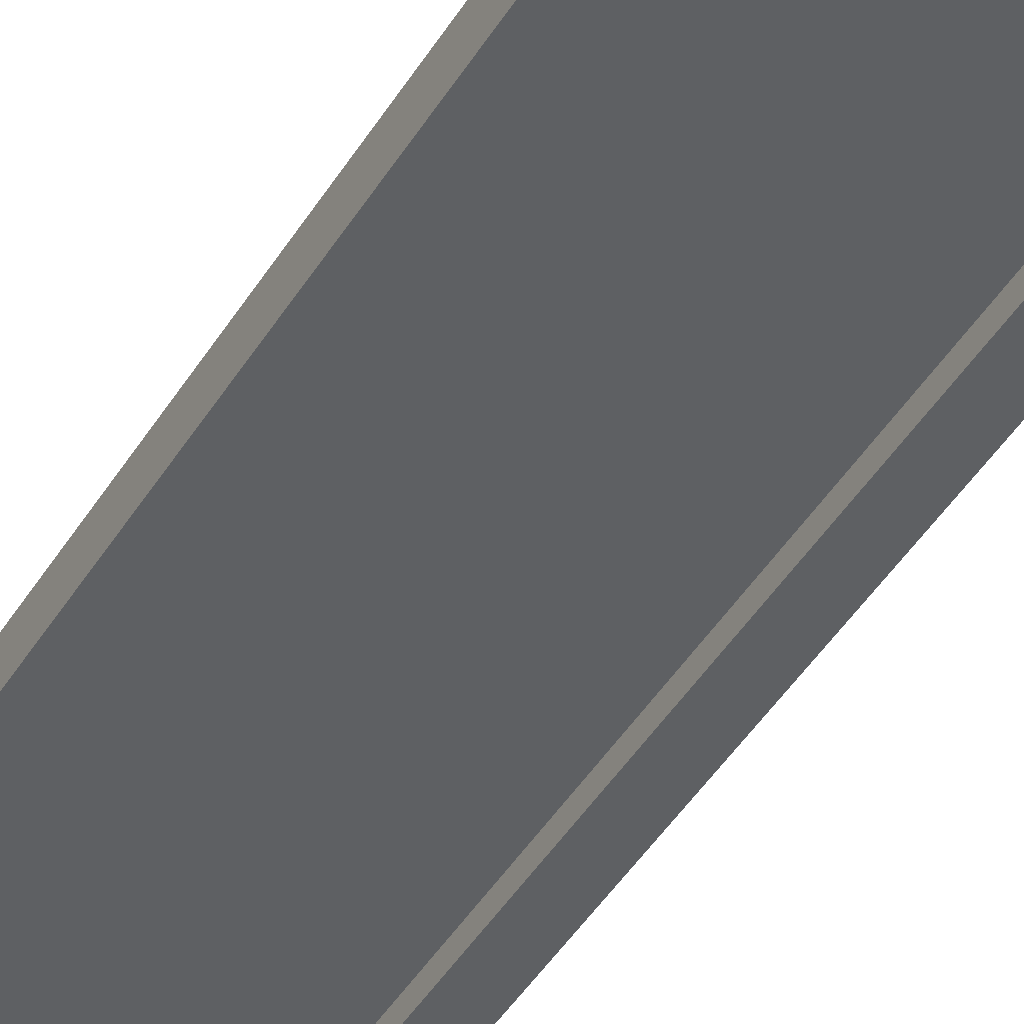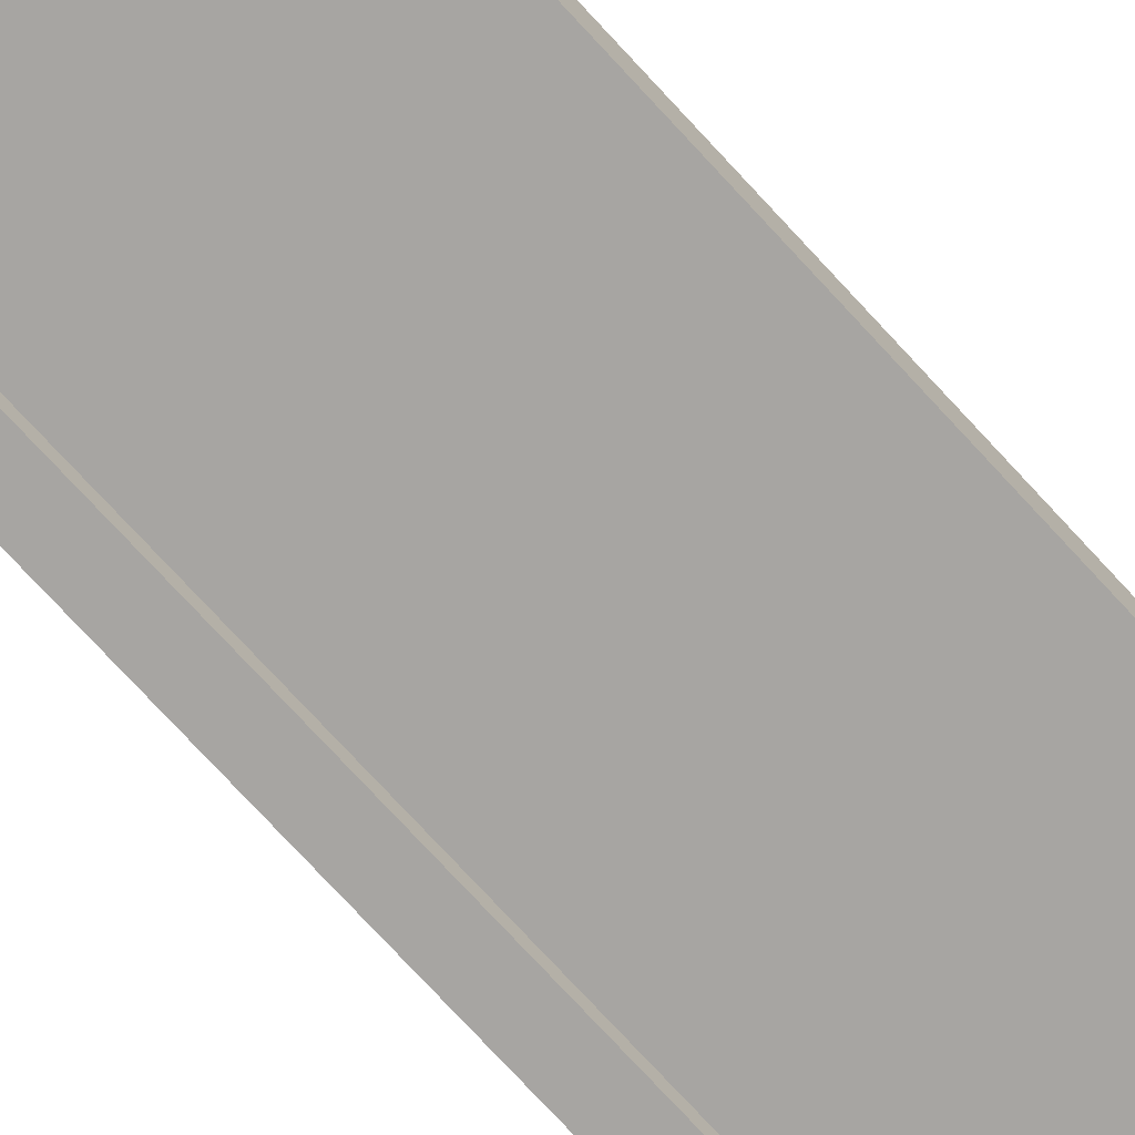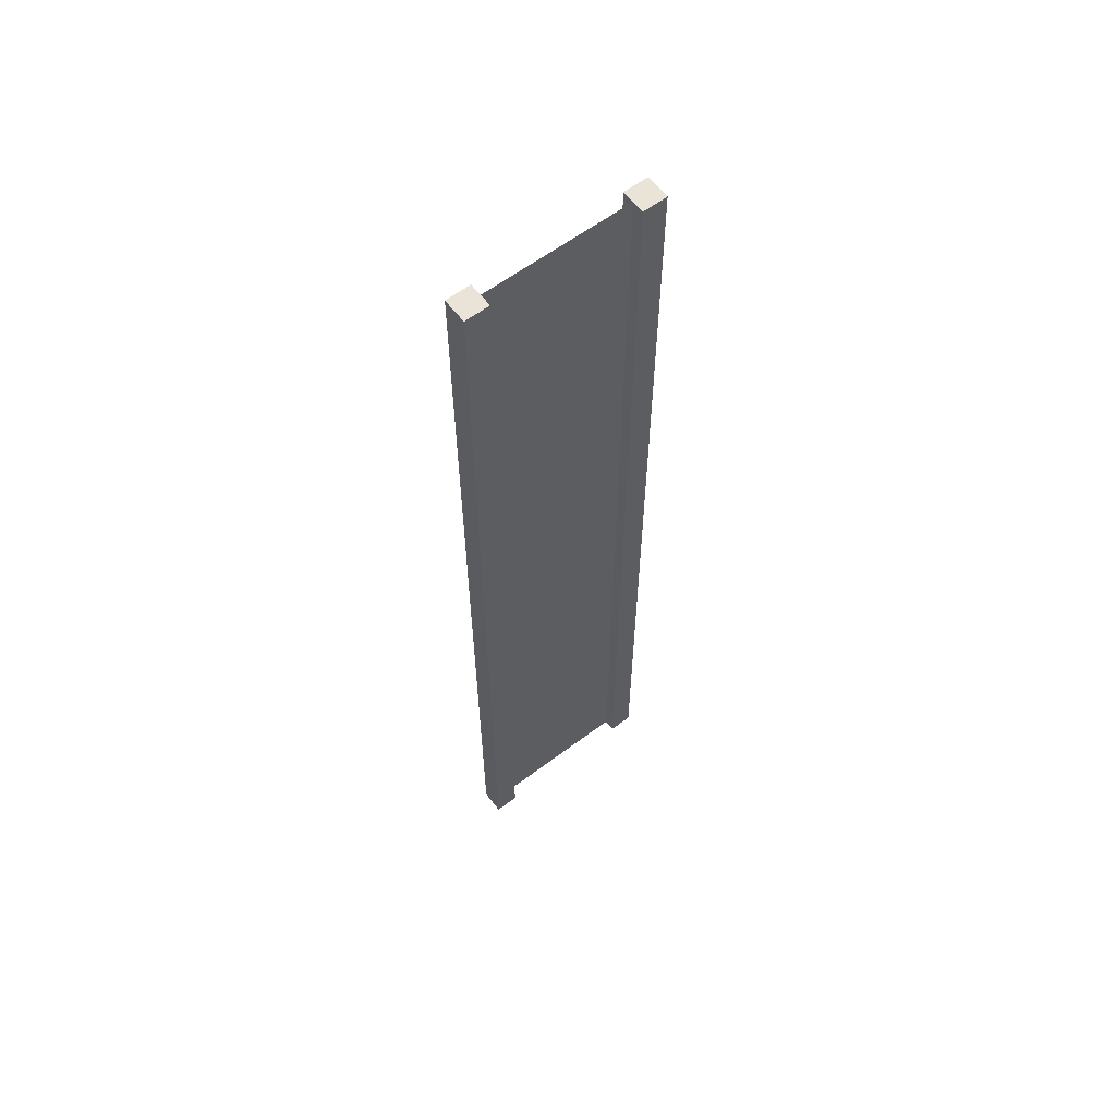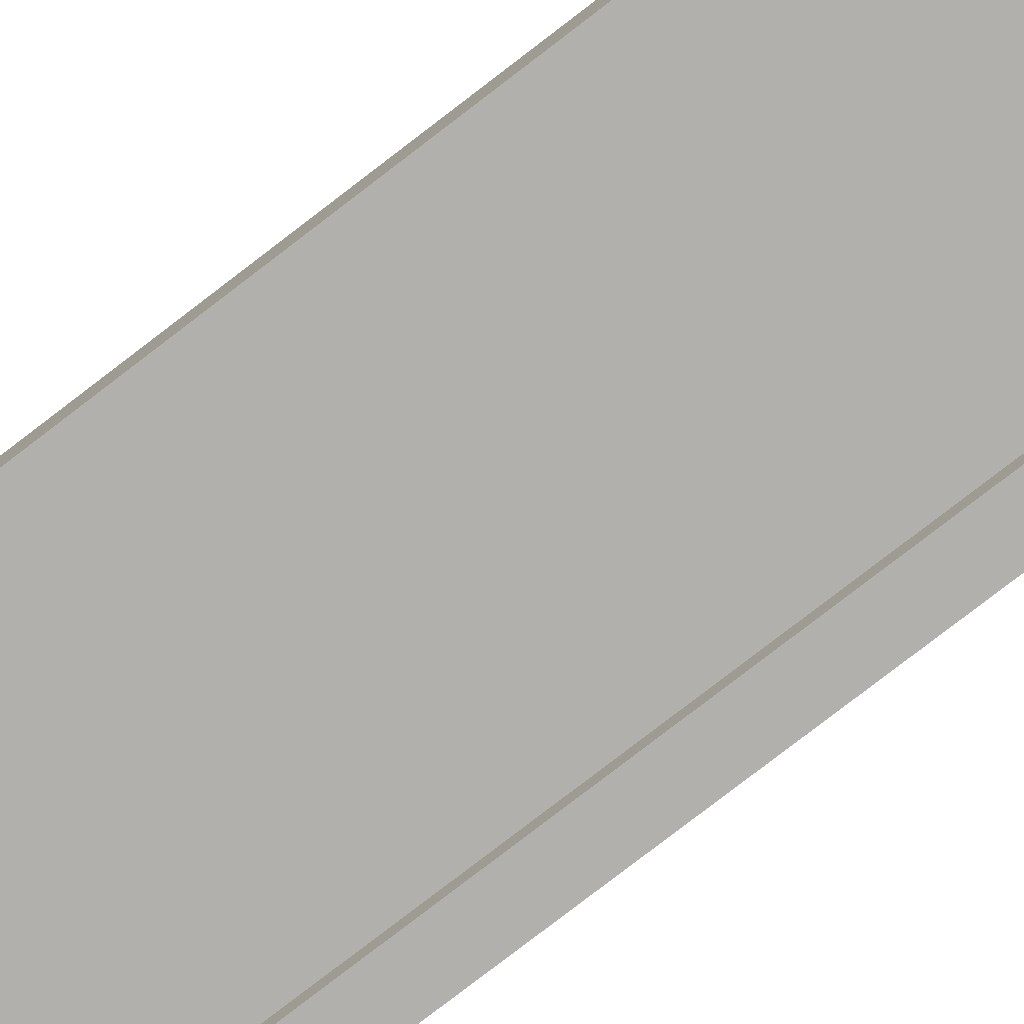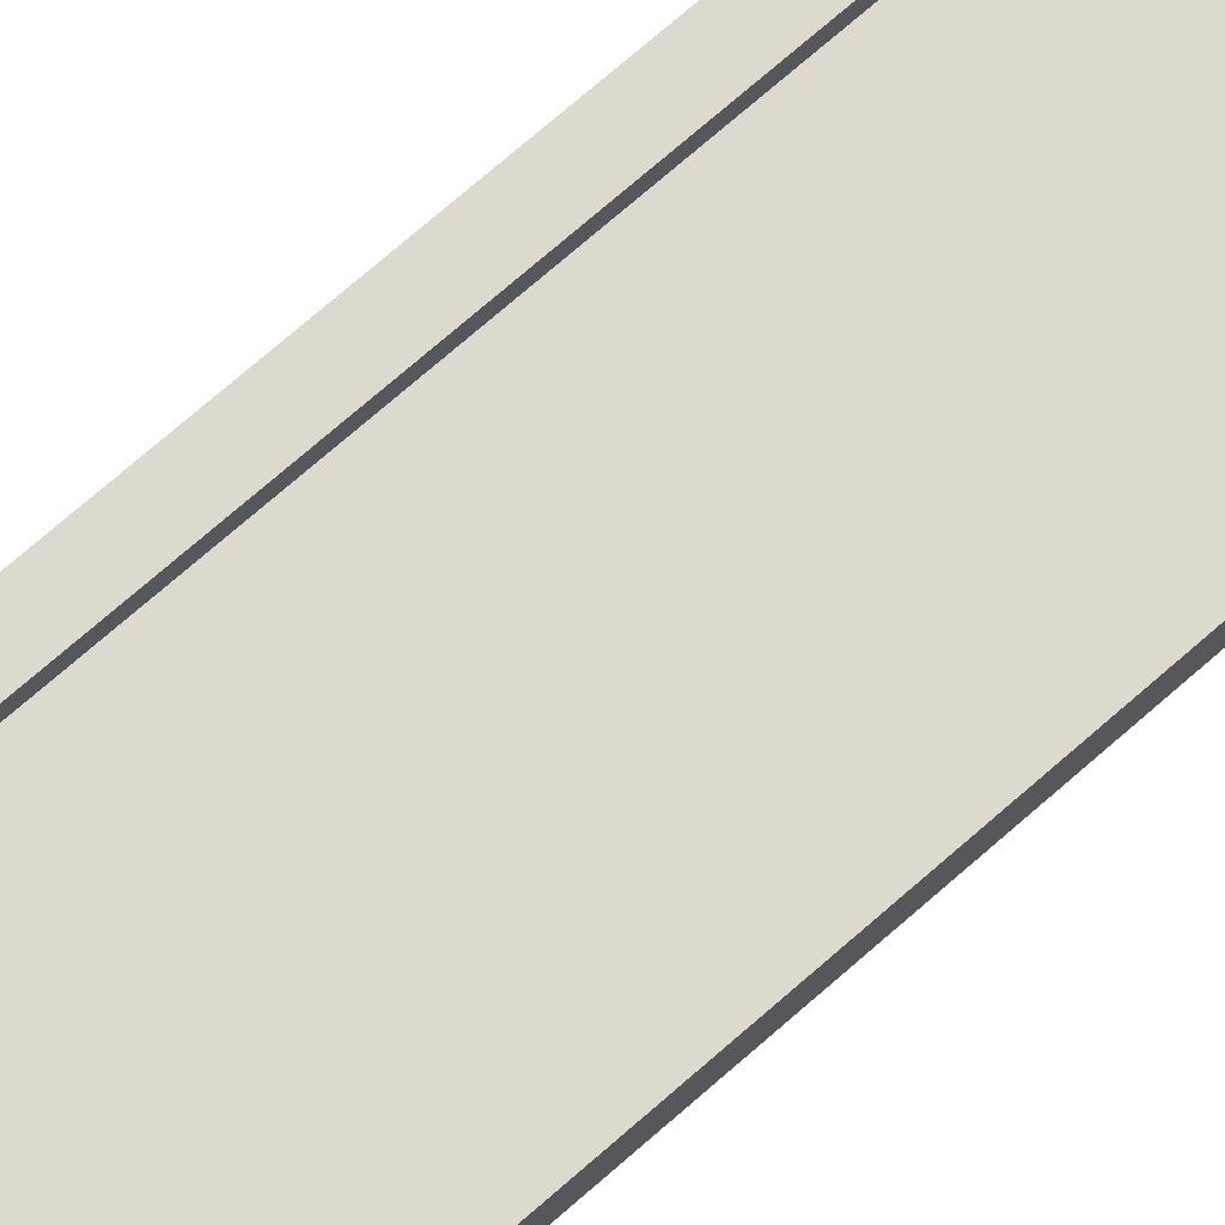
<metadata>
{"format":"obj","ext":"obj","renderer":"f3d","projection":"perspective","resolution":1024,"background":"white","views":[{"elev":-42.1,"azim":151.6,"up":"+Z"},{"elev":-73.9,"azim":-137.5,"up":"+Z"},{"elev":61.0,"azim":-37.4,"up":"+Y"},{"elev":-78.6,"azim":-52.4,"up":"+Z"},{"elev":71.5,"azim":-131.4,"up":"+Z"}]}
</metadata>
<code>
v 0.75 -5 0.125
v 1 -5 0.125
v 0.75 5 0.125
v 1 5 0.125
v 1 -5 0.125
v 1 -5 -0.125
v 1 5 0.125
v 1 5 -0.125
v 1 -5 -0.125
v 0.75 -5 -0.125
v 1 5 -0.125
v 0.75 5 -0.125
v -1 -5 -0.125
v -1 -5 0.125
v -1 5 -0.125
v -1 5 0.125
v 0.75 5 0.125
v 1 5 0.125
v 0.75 5 -0.125
v 1 5 -0.125
v 0.75 -5 -0.125
v 1 -5 -0.125
v 0.75 -5 0.125
v 1 -5 0.125
v -0.75 -5 -0.125
v -0.75 -5 0.125
v -1 -5 -0.125
v -1 -5 0.125
v -0.75 5 -0.125
v -0.75 -5 -0.125
v -1 5 -0.125
v -1 -5 -0.125
v -0.75 -5 0.125
v -0.75 5 0.125
v -1 -5 0.125
v -1 5 0.125
v -0.75 5 0.125
v -0.75 5 -0.125
v -1 5 0.125
v -1 5 -0.125
v 0.75 -5 0.125
v 0.75 5 0.125
v 0.75 -5 -0.125
v 0.75 5 -0.125
v -0.75 5 0.125
v -0.75 -5 0.125
v -0.75 5 -0.125
v -0.75 -5 -0.125
v 0.75 -5 -1.49e-07
v 0.75 5 5.811e-07
v -0.75 -5 3.874e-07
v -0.75 5 1.207e-06
g submesh0
f 1 2 3
f 2 4 3
f 5 6 7
f 6 8 7
f 9 10 11
f 10 12 11
f 13 14 15
f 14 16 15
f 17 18 19
f 18 20 19
f 21 22 23
f 22 24 23
f 25 26 27
f 26 28 27
f 29 30 31
f 30 32 31
f 33 34 35
f 34 36 35
f 37 38 39
f 38 40 39
f 41 42 43
f 42 44 43
f 45 46 47
f 46 48 47
g submesh1
f 49 50 51
f 50 52 51

</code>
